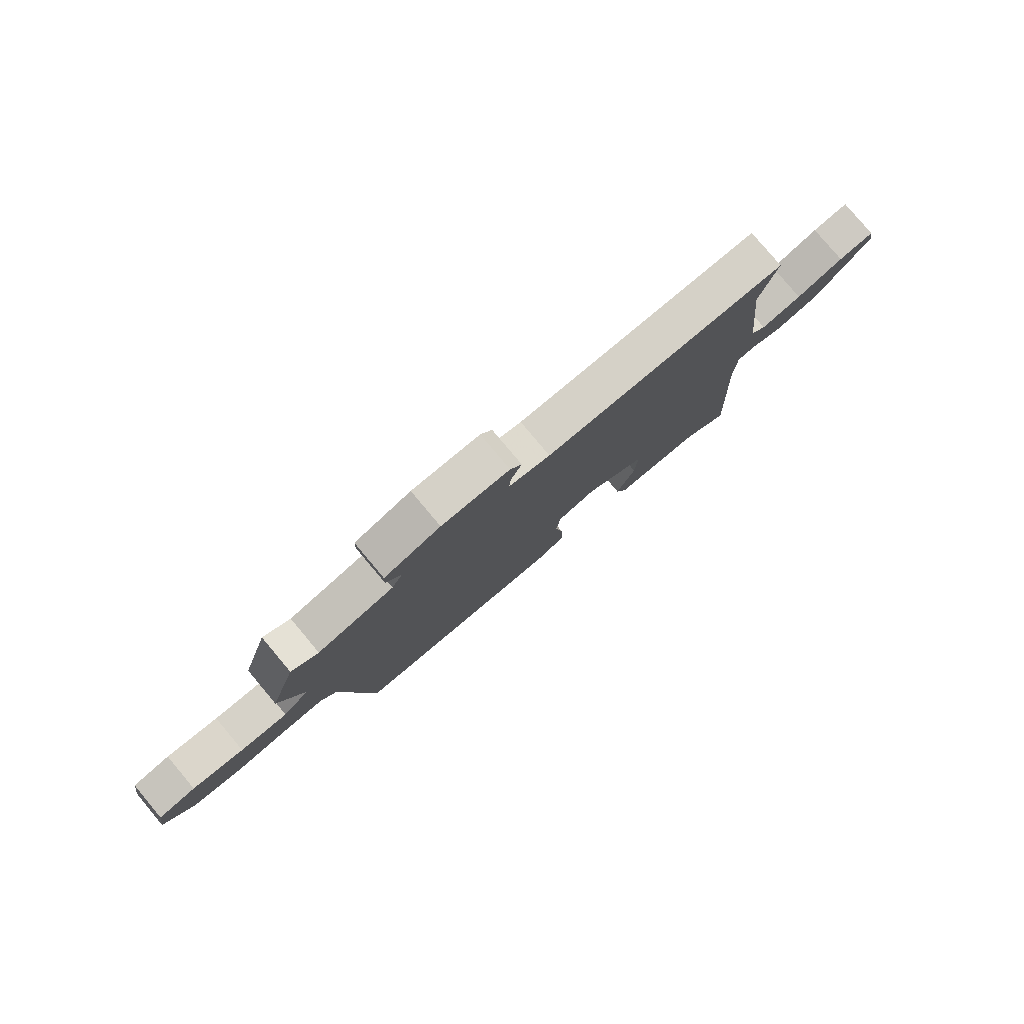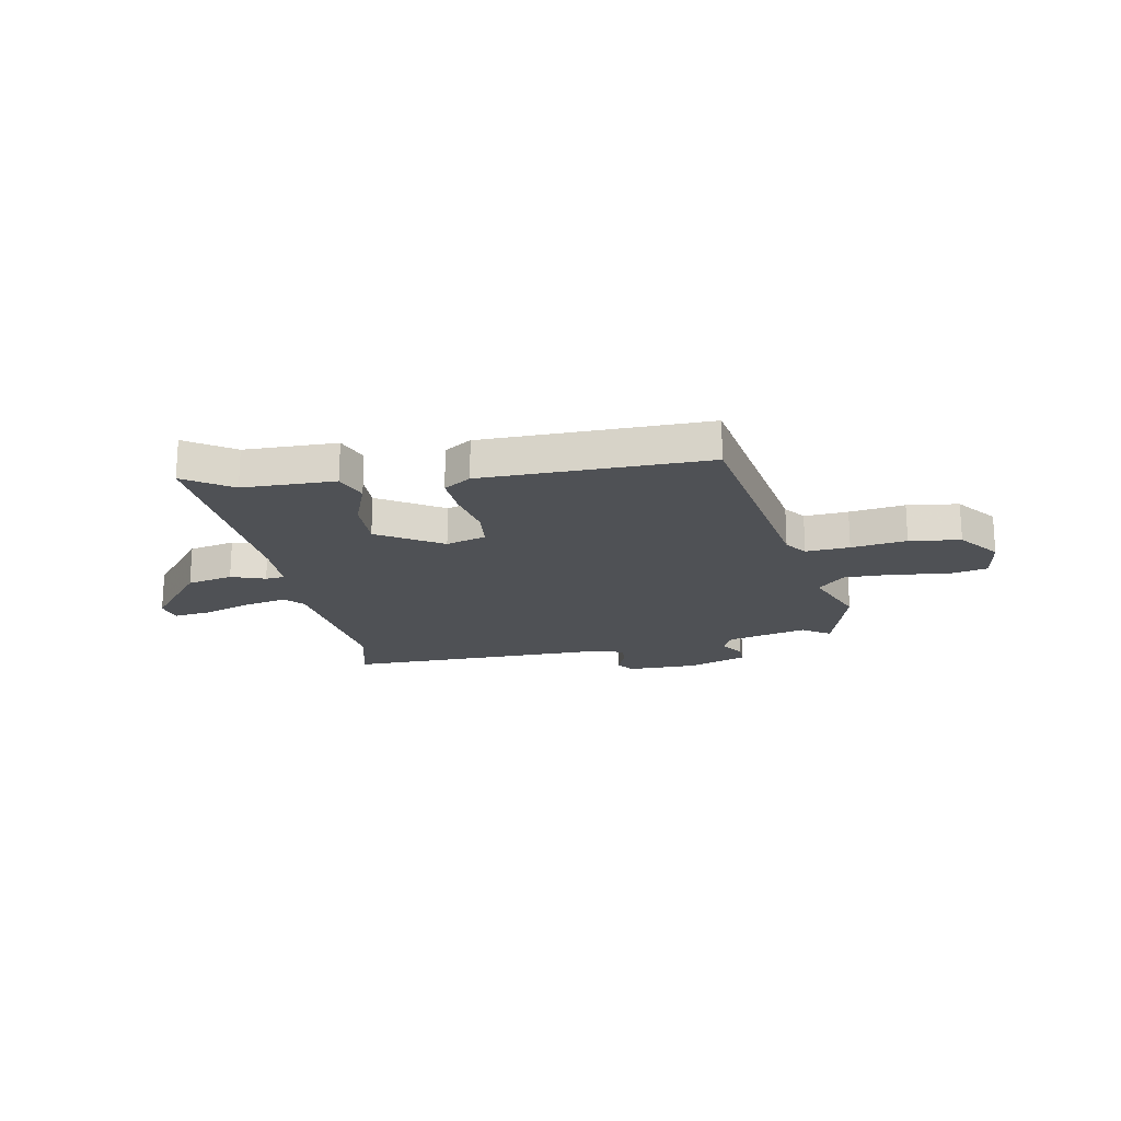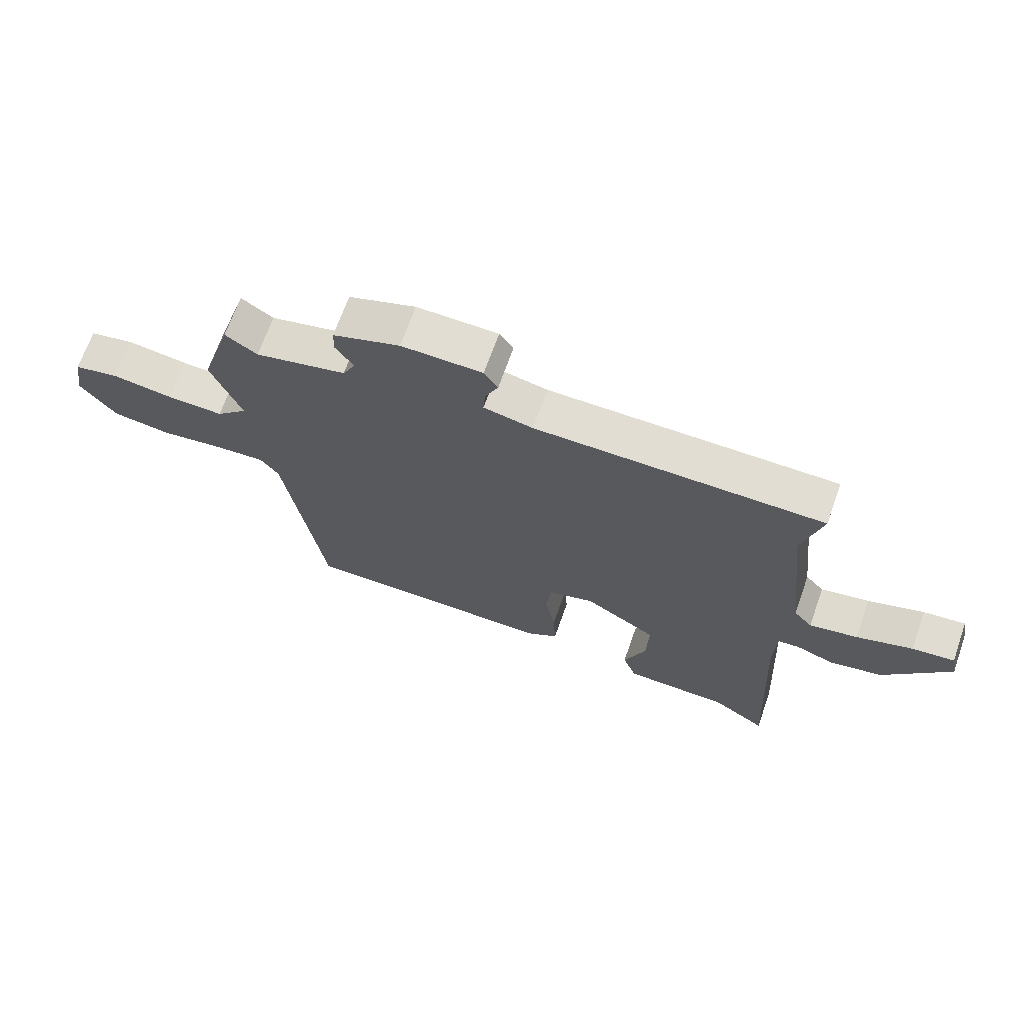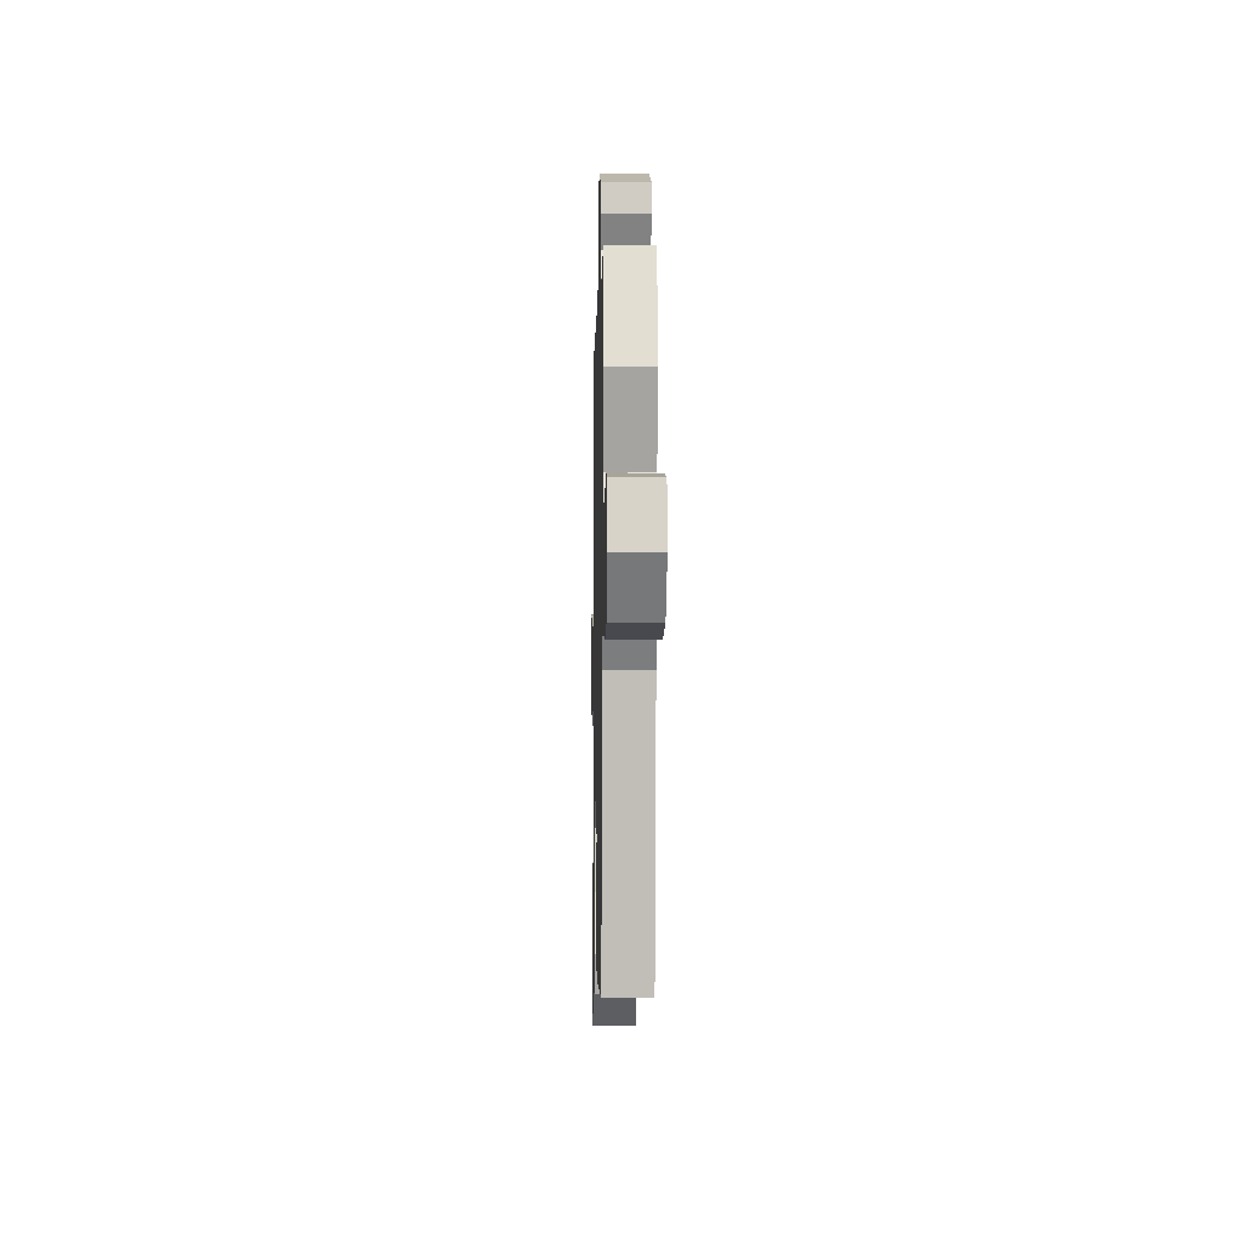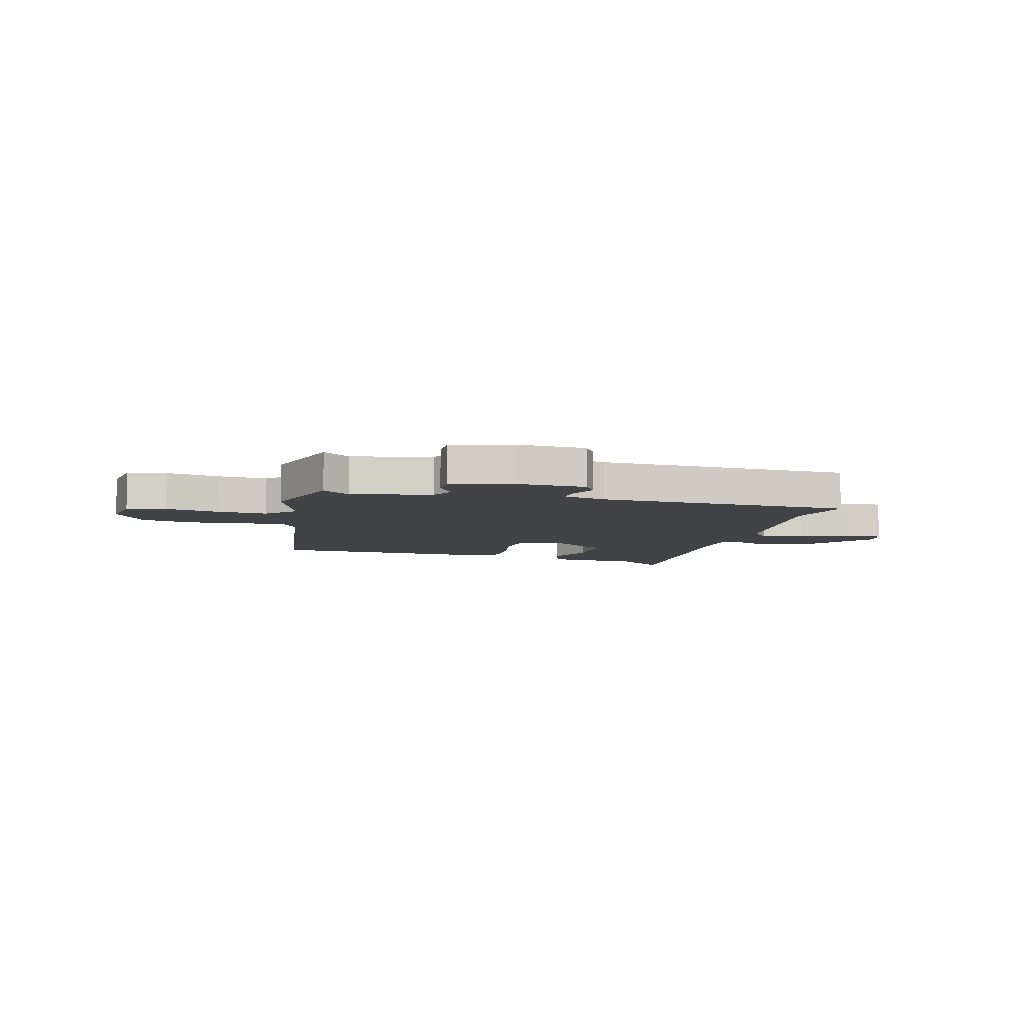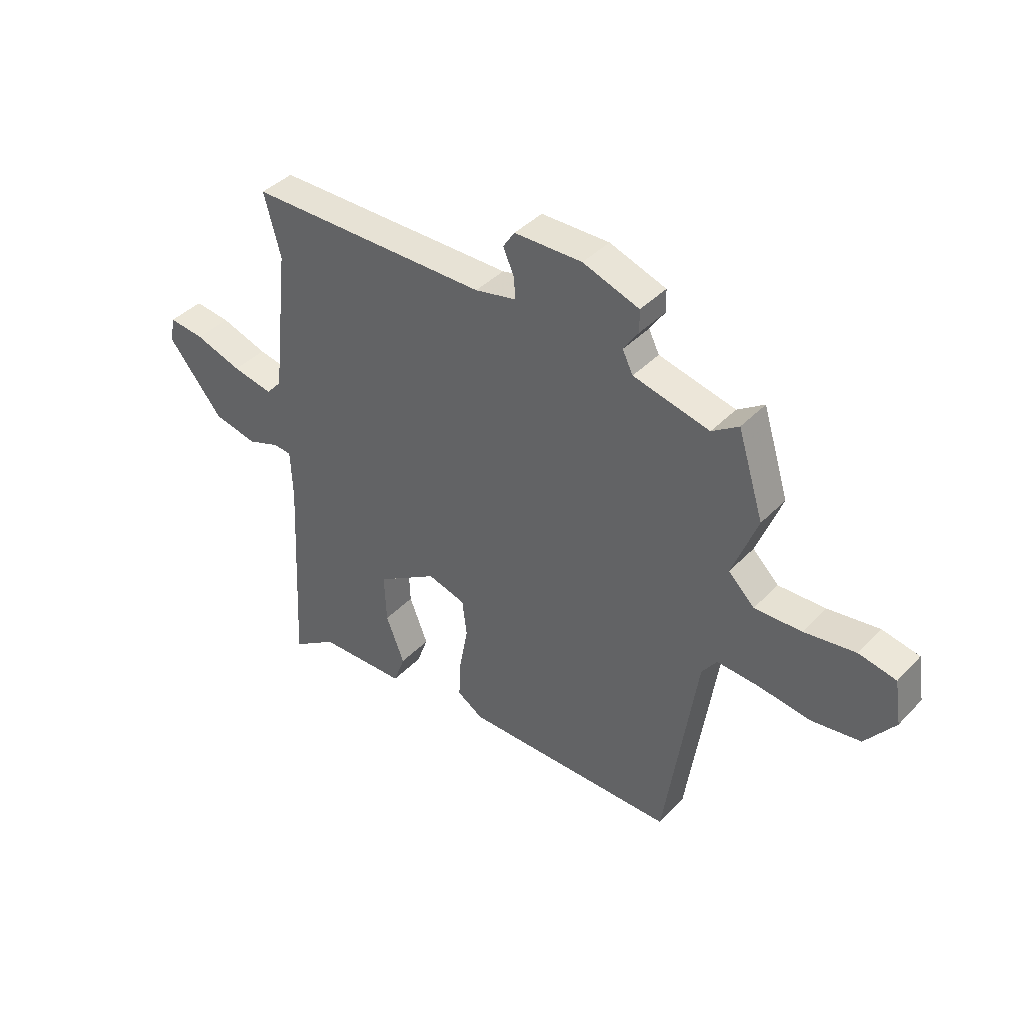
<metadata>
{"format":"obj","ext":"obj","renderer":"f3d","projection":"perspective","resolution":1024,"background":"white","views":[{"elev":79.7,"azim":-40.0,"up":"+Z"},{"elev":-19.8,"azim":-168.6,"up":"+Y"},{"elev":68.2,"azim":19.4,"up":"+Z"},{"elev":-4.4,"azim":-91.3,"up":"+Z"},{"elev":-7.5,"azim":-15.4,"up":"+Y"},{"elev":40.6,"azim":-141.1,"up":"+Z"}]}
</metadata>
<code>
v 0.509 0.07 0.533
v 0.476 0.07 0.409
v 0.509 0.07 0.115
v 0.54 0.07 0.08
v 0.621 0.07 0.096
v 0.715 0.07 0.127
v 0.786 0.07 0.135
v 0.796 0.07 0.084
v 0.686 0.07 -0.05
v 0.598 0.07 -0.069
v 0.534 0.07 -0.045
v 0.498 0.07 -0.048
v 0.494 0.07 -0.149
v 0.515 0.07 -0.562
v 0.426 0.07 -0.501
v 0.25 0.07 -0.496
v 0.227 0.07 -0.433
v 0.264 0.07 -0.339
v 0.268 0.07 -0.24
v 0.147 0.07 -0.163
v 0.071 0.07 -0.185
v 0.062 0.07 -0.259
v 0.079 0.07 -0.351
v 0.083 0.07 -0.43
v 0.031 0.07 -0.463
v -0.396 0.07 -0.462
v -0.46 0.07 -0.036
v -0.49 0.07 0.006
v -0.573 0.07 0.001
v -0.678 0.07 -0.013
v -0.775 0.07 0.001
v -0.834 0.07 0.079
v -0.82 0.07 0.168
v -0.746 0.07 0.183
v -0.644 0.07 0.168
v -0.55 0.07 0.165
v -0.498 0.07 0.216
v -0.548 0.07 0.346
v -0.496 0.07 0.513
v -0.443 0.07 0.477
v -0.291 0.07 0.513
v -0.27 0.07 0.555
v -0.3 0.07 0.6
v -0.299 0.07 0.644
v -0.187 0.07 0.683
v -0.052 0.07 0.681
v -0.029 0.07 0.646
v -0.051 0.07 0.597
v -0.054 0.07 0.554
v 0.028 0.07 0.536
v 0.509 0 0.533
v 0.476 0 0.409
v 0.509 0 0.115
v 0.54 0 0.08
v 0.621 0 0.096
v 0.715 0 0.127
v 0.786 0 0.135
v 0.796 0 0.084
v 0.686 0 -0.05
v 0.598 0 -0.069
v 0.534 0 -0.045
v 0.498 0 -0.048
v 0.494 0 -0.149
v 0.515 0 -0.562
v 0.426 0 -0.501
v 0.25 0 -0.496
v 0.227 0 -0.433
v 0.264 0 -0.339
v 0.268 0 -0.24
v 0.147 0 -0.163
v 0.071 0 -0.185
v 0.062 0 -0.259
v 0.079 0 -0.351
v 0.083 0 -0.43
v 0.031 0 -0.463
v -0.396 0 -0.462
v -0.46 0 -0.036
v -0.49 0 0.006
v -0.573 0 0.001
v -0.678 0 -0.013
v -0.775 0 0.001
v -0.834 0 0.079
v -0.82 0 0.168
v -0.746 0 0.183
v -0.644 0 0.168
v -0.55 0 0.165
v -0.498 0 0.216
v -0.548 0 0.346
v -0.496 0 0.513
v -0.443 0 0.477
v -0.291 0 0.513
v -0.27 0 0.555
v -0.3 0 0.6
v -0.299 0 0.644
v -0.187 0 0.683
v -0.052 0 0.681
v -0.029 0 0.646
v -0.051 0 0.597
v -0.054 0 0.554
v 0.028 0 0.536
f 46 47 48
f 45 46 48
f 44 45 48
f 43 44 48
f 42 43 48
f 41 42 48 49
f 40 41 49 50
f 37 38 39 40
f 33 34 35
f 32 33 35
f 31 32 35
f 30 31 35
f 29 30 35
f 28 29 35 36
f 27 28 36 37
f 25 26 27
f 24 25 27
f 23 24 27
f 22 23 27
f 37 40 50
f 27 37 50
f 22 27 50
f 21 22 50
f 15 16 17 18
f 15 18 19
f 14 15 19
f 13 14 19
f 12 13 19 20
f 9 10 11
f 8 9 11
f 7 8 11
f 6 7 11
f 5 6 11
f 4 5 11 12
f 20 21 50
f 12 20 50
f 4 12 50
f 3 4 50
f 2 3 50
f 1 2 50
f 98 97 96
f 98 96 95
f 98 95 94
f 98 94 93
f 98 93 92
f 99 98 92 91
f 100 99 91 90
f 90 89 88 87
f 85 84 83
f 85 83 82
f 85 82 81
f 85 81 80
f 85 80 79
f 86 85 79 78
f 87 86 78 77
f 77 76 75
f 77 75 74
f 77 74 73
f 77 73 72
f 100 90 87
f 100 87 77
f 100 77 72
f 100 72 71
f 68 67 66 65
f 69 68 65
f 69 65 64
f 69 64 63
f 70 69 63 62
f 61 60 59
f 61 59 58
f 61 58 57
f 61 57 56
f 61 56 55
f 62 61 55 54
f 100 71 70
f 100 70 62
f 100 62 54
f 100 54 53
f 100 53 52
f 100 52 51
f 1 51 52 2
f 2 52 53 3
f 3 53 54 4
f 4 54 55 5
f 5 55 56 6
f 6 56 57 7
f 7 57 58 8
f 8 58 59 9
f 9 59 60 10
f 10 60 61 11
f 11 61 62 12
f 12 62 63 13
f 13 63 64 14
f 14 64 65 15
f 15 65 66 16
f 16 66 67 17
f 17 67 68 18
f 18 68 69 19
f 19 69 70 20
f 20 70 71 21
f 21 71 72 22
f 22 72 73 23
f 23 73 74 24
f 24 74 75 25
f 25 75 76 26
f 26 76 77 27
f 27 77 78 28
f 28 78 79 29
f 29 79 80 30
f 30 80 81 31
f 31 81 82 32
f 32 82 83 33
f 33 83 84 34
f 34 84 85 35
f 35 85 86 36
f 36 86 87 37
f 37 87 88 38
f 38 88 89 39
f 39 89 90 40
f 40 90 91 41
f 41 91 92 42
f 42 92 93 43
f 43 93 94 44
f 44 94 95 45
f 45 95 96 46
f 46 96 97 47
f 47 97 98 48
f 48 98 99 49
f 49 99 100 50
f 50 100 51 1

</code>
